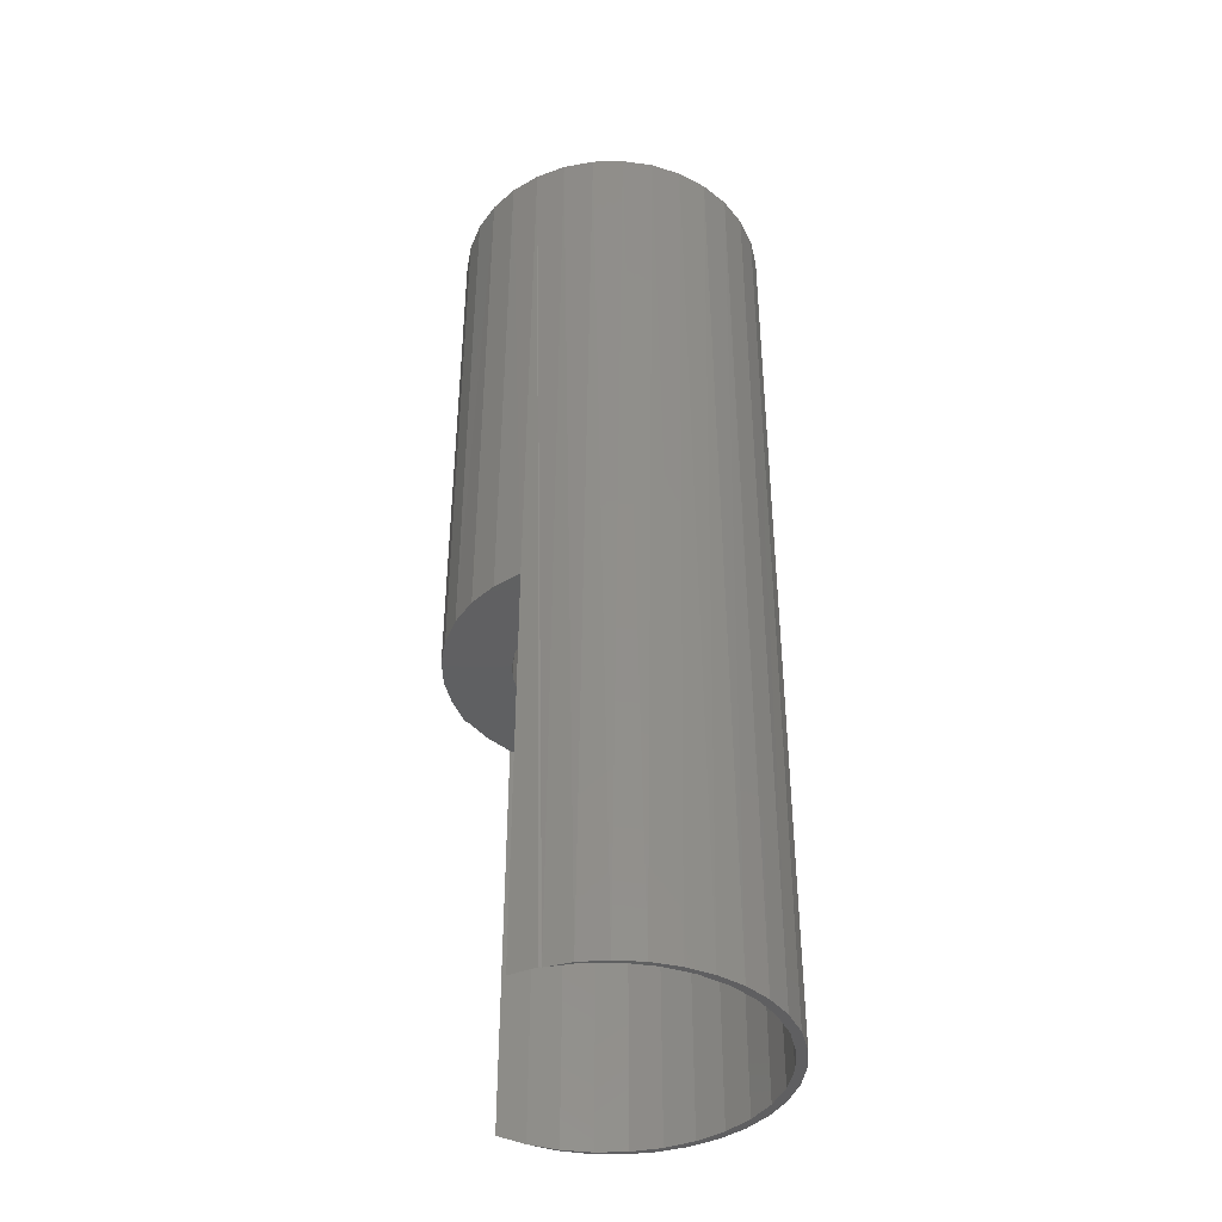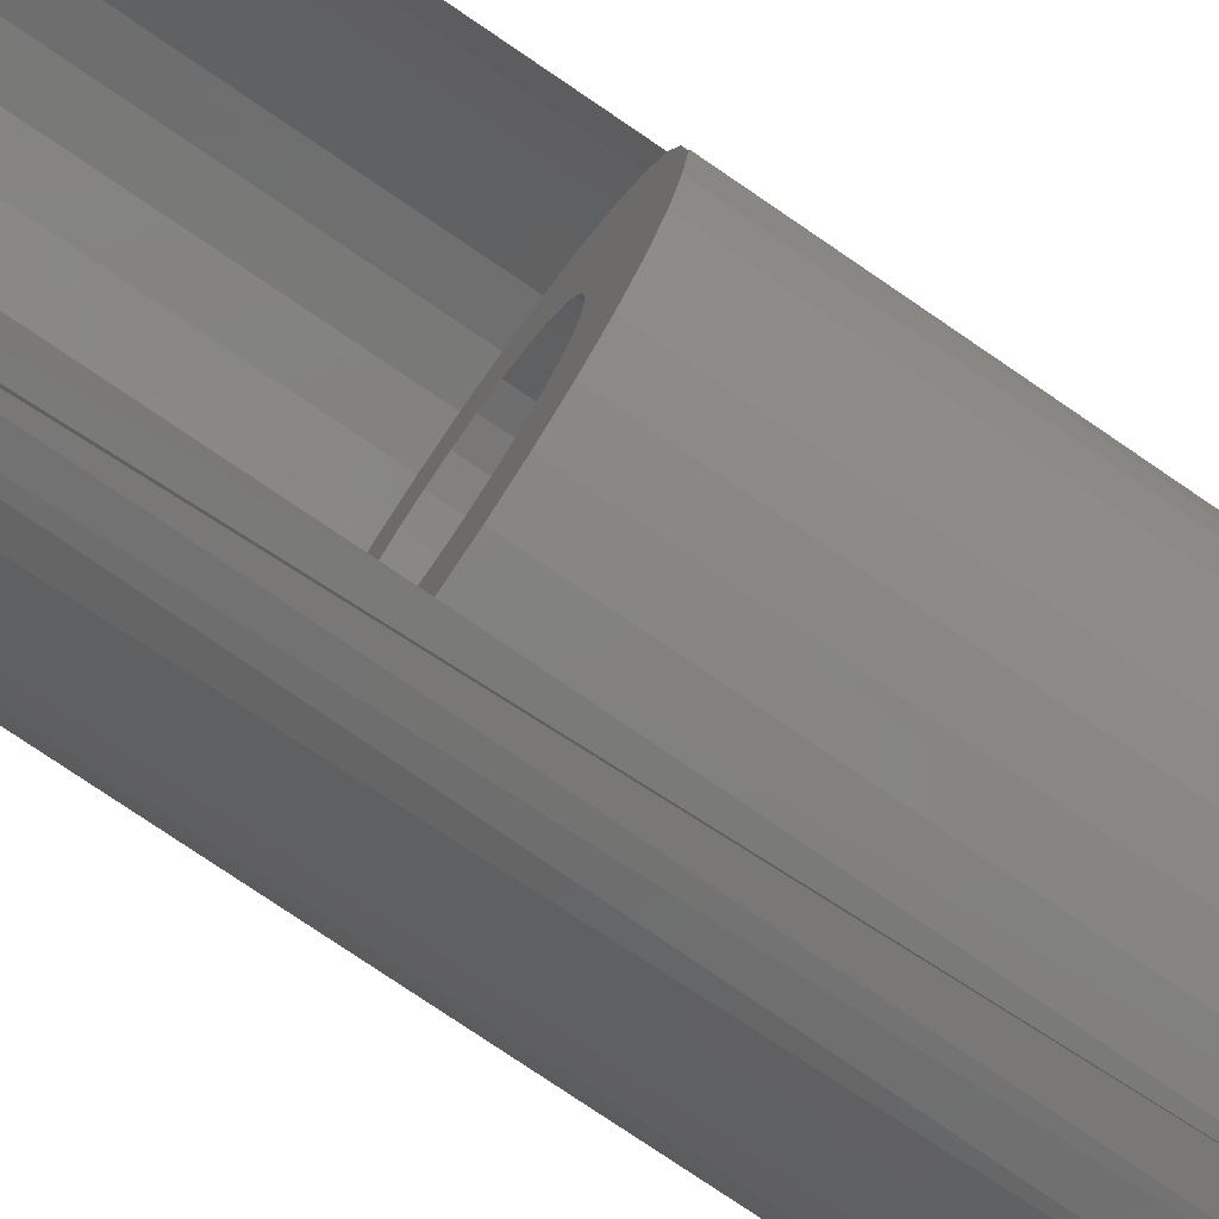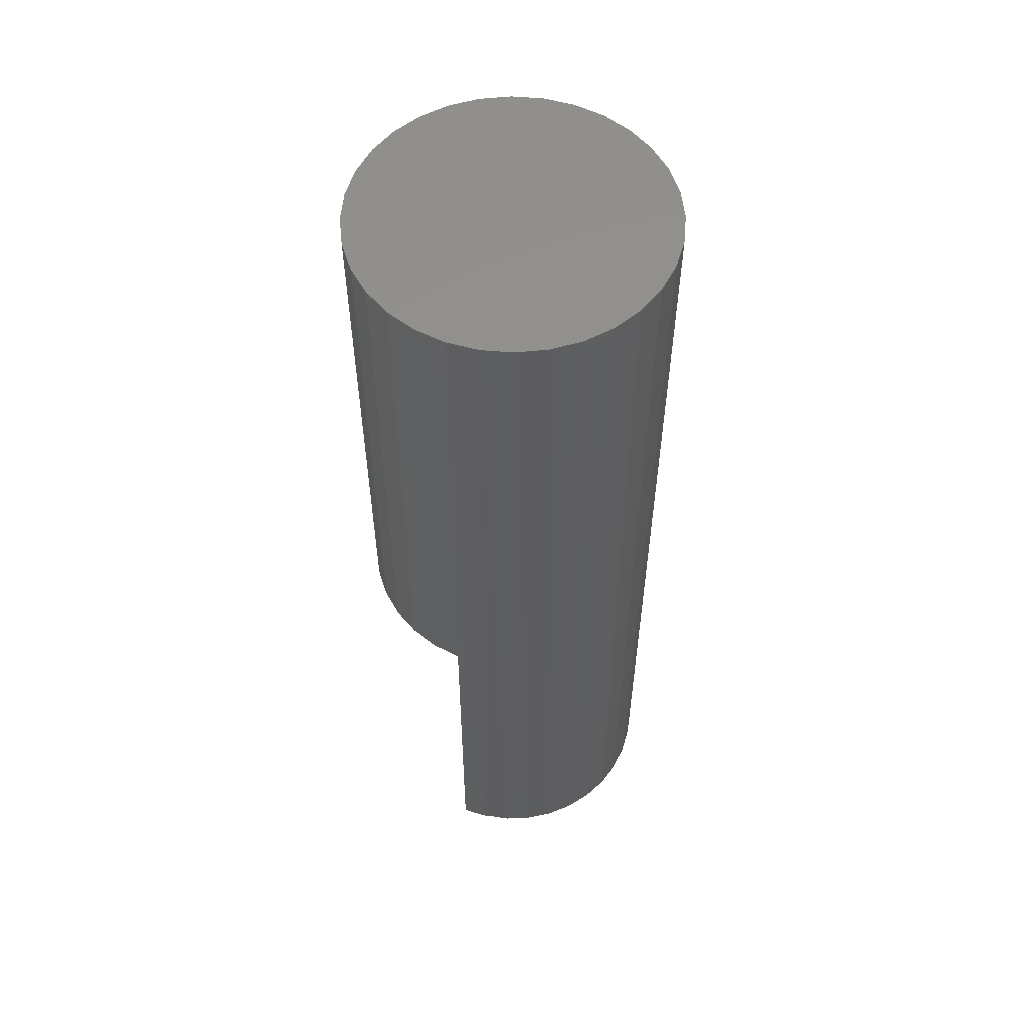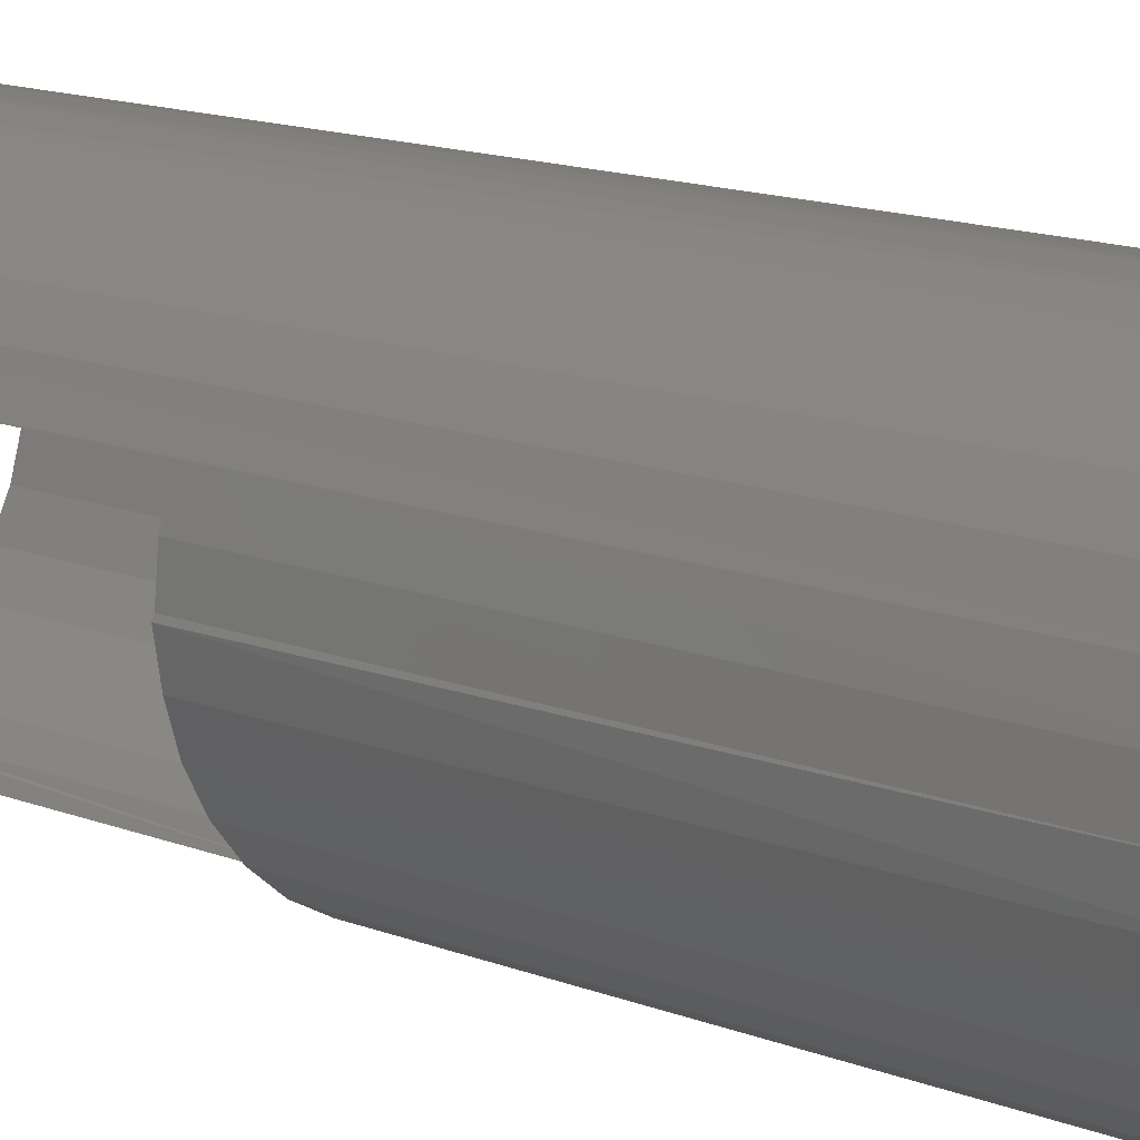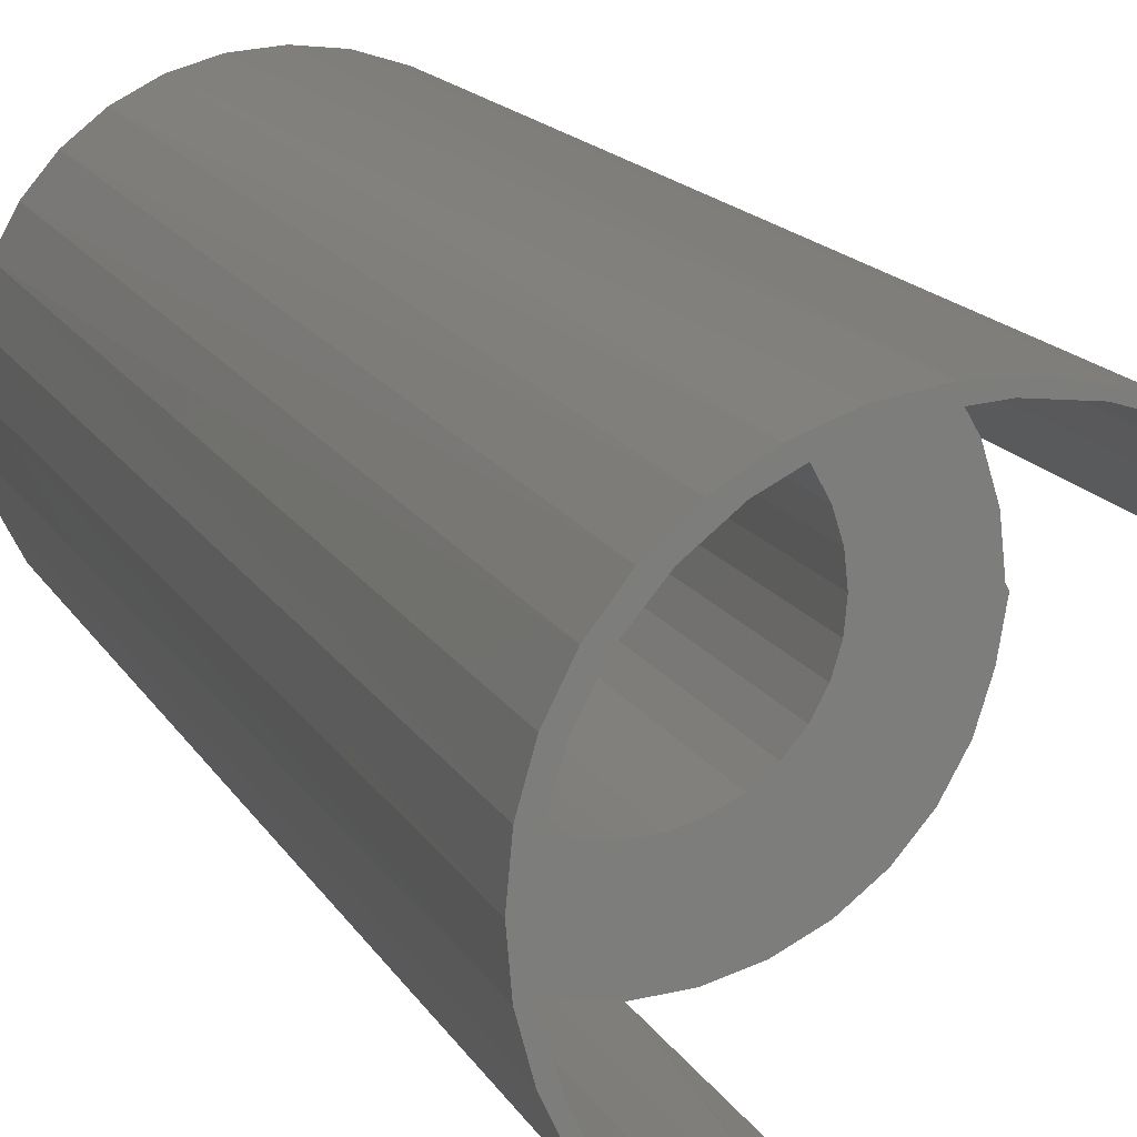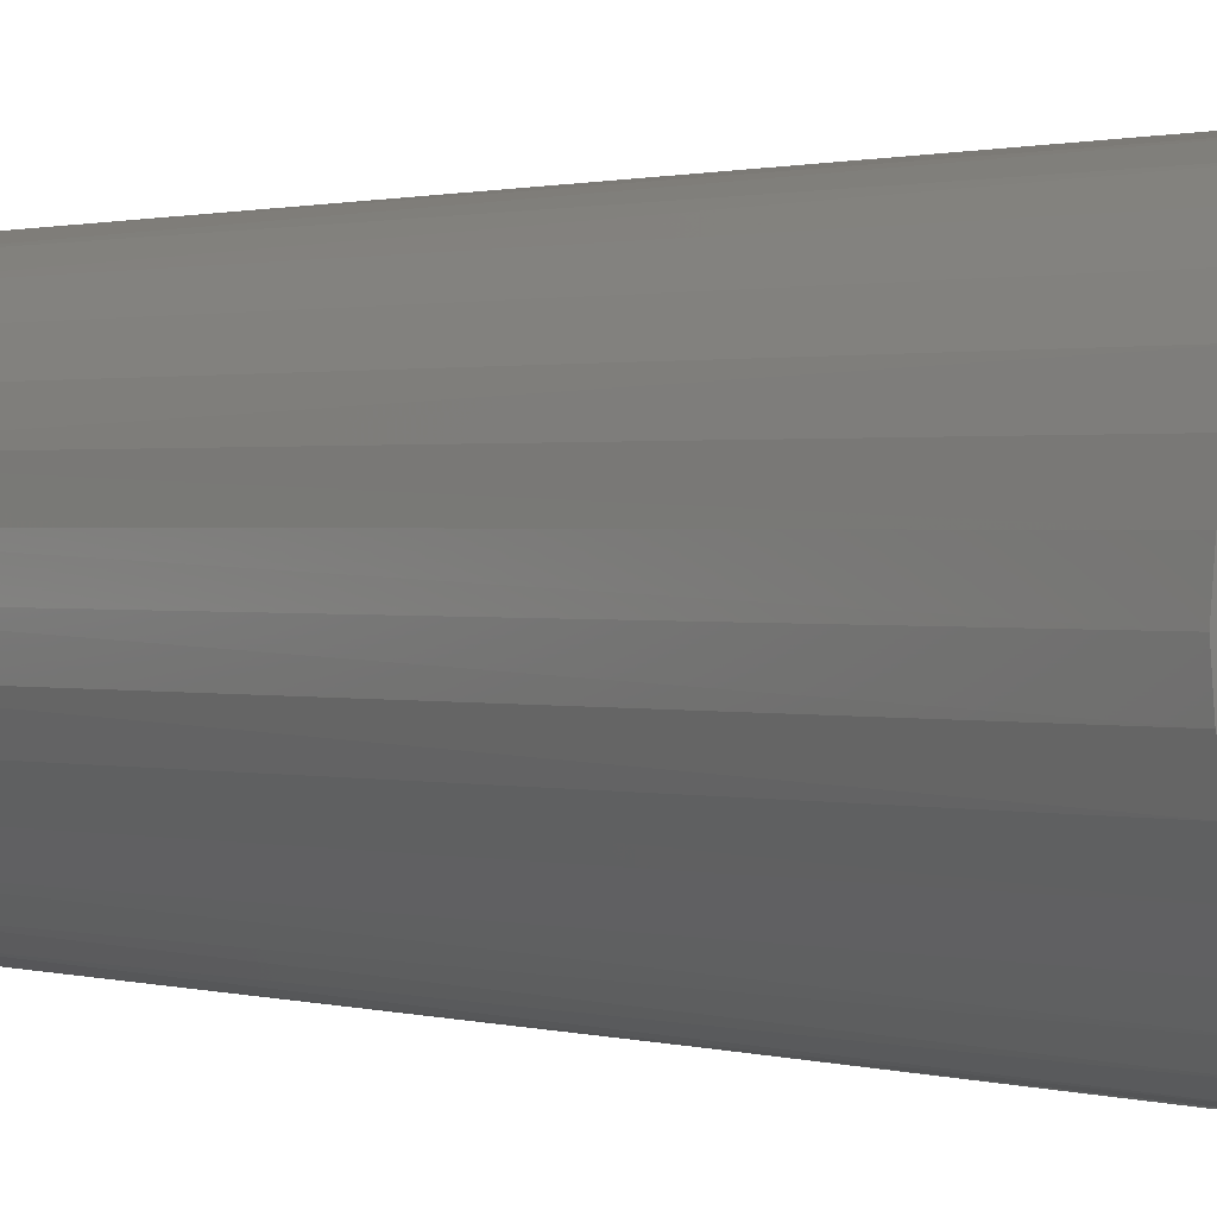
<metadata>
{"format":"stl","ext":"stl","renderer":"f3d","projection":"perspective","resolution":1024,"background":"white","views":[{"elev":-40.7,"azim":-150.4,"up":"+Y"},{"elev":-76.3,"azim":55.7,"up":"+Z"},{"elev":56.0,"azim":-158.1,"up":"+Y"},{"elev":13.8,"azim":131.6,"up":"+Z"},{"elev":12.0,"azim":-16.1,"up":"+Z"},{"elev":0.8,"azim":-38.0,"up":"+Z"}]}
</metadata>
<code>
# stl→obj: 174 verts, 344 faces
v -0.01923 -0.2656 0.07615
v -0.03298 -0.4609 0.07185
v -0.03298 -0.2656 0.07185
v -0.04564 -0.4609 0.06496
v -0.04564 -0.2656 0.06496
v -0.05673 -0.4609 0.05576
v -0.05673 -0.2656 0.05576
v -0.06582 -0.4609 0.04457
v -0.06582 -0.2656 0.04457
v -0.07257 -0.4609 0.03184
v -0.07257 -0.2656 0.03184
v -0.07672 -0.4609 0.01804
v -0.07672 -0.2656 0.01804
v -0.07812 -0.4609 0.003701
v -0.07812 -0.2656 0.003701
v -0.01923 -0.4609 0.07615
v -0.004901 -0.2656 0.07771
v -0.004901 -0.4609 0.07771
v 0.009455 -0.2656 0.07646
v 0.009455 -0.4609 0.07646
v 0.0233 -0.2656 0.07245
v 0.0233 -0.4609 0.07245
v 0.0361 -0.2656 0.06584
v 0.0361 -0.4609 0.06584
v 0.04738 -0.2656 0.05687
v 0.04738 -0.4609 0.05687
v 0.05671 -0.2656 0.04588
v 0.05671 -0.4609 0.04588
v 0.06373 -0.2656 0.0333
v 0.06373 -0.4609 0.0333
v -0.005339 -0.2656 -0.0703
v -0.0196 -0.2656 -0.06867
v -0.0196 -0.4609 -0.06867
v -0.01863 -0.4609 -0.06935
v -0.005339 -0.4609 -0.0703
v -0.05688 -0.2656 -0.0482
v -0.04587 -0.4609 -0.05741
v -0.04587 -0.2656 -0.05741
v -0.03328 -0.4609 -0.06432
v -0.03328 -0.2656 -0.06432
v -0.05688 -0.4609 -0.0482
v -0.06591 -0.2656 -0.03704
v -0.06591 -0.4609 -0.03704
v -0.07261 -0.2656 -0.02434
v -0.07261 -0.4609 -0.02434
v -0.07673 -0.2656 -0.01059
v -0.07673 -0.4609 -0.01059
v 0.06908 -0.2656 0.005345
v 0.03783 -0.2656 0.005345
v 0.0699 -0.2656 0.003701
v 0.06773 -0.2656 0.01958
v 0.03698 -0.2656 -0.003318
v 0.06737 -0.2656 -0.01066
v -0.03798 -0.2656 0.03675
v -0.0435 -0.2656 0.03002
v -0.04761 -0.2656 0.02234
v -0.05013 -0.2656 0.01401
v -0.05099 -0.2656 0.005345
v -0.05013 -0.2656 -0.003318
v -0.04761 -0.2656 -0.01165
v -0.0435 -0.2656 -0.01933
v -0.03798 -0.2656 -0.02606
v 0.002085 -0.2656 0.0489
v 0.01042 -0.2656 0.04637
v 0.01809 -0.2656 0.04227
v 0.02482 -0.2656 0.03675
v 0.03445 -0.2656 0.02234
v 0.03698 -0.2656 0.01401
v 0.03445 -0.2656 -0.01165
v 0.03034 -0.2656 -0.01933
v 0.06297 -0.2656 -0.02445
v 0.02482 -0.2656 -0.02606
v 0.05602 -0.2656 -0.03715
v 0.01809 -0.2656 -0.03158
v 0.01042 -0.2656 -0.03568
v 0.002085 -0.2656 -0.03821
v 0.04678 -0.2656 -0.04829
v 0.03034 -0.2656 0.03002
v -0.006579 -0.2656 0.04975
v -0.02357 -0.2656 0.04637
v -0.01524 -0.2656 0.0489
v -0.03125 -0.2656 0.04227
v -0.01524 -0.2656 -0.03821
v -0.02357 -0.2656 -0.03568
v -0.03125 -0.2656 -0.03158
v -0.006579 -0.2656 -0.03906
v 0.009045 -0.2656 -0.06868
v 0.02286 -0.2656 -0.06435
v 0.03559 -0.2656 -0.05747
v 4.139e-06 -0.4609 0.08072
v -0.01391 -0.4609 0.08065
v -0.02758 -0.4609 0.07803
v 0.0137 -0.4609 0.07824
v -0.04054 -0.4609 0.07295
v -0.05235 -0.4609 0.06559
v -0.06261 -0.4609 0.05618
v -0.07097 -0.4609 0.04506
v -0.07716 -0.4609 0.03259
v -0.08096 -0.4609 0.0192
v -0.08106 -0.4609 -0.007928
v -0.07758 -0.4609 -0.02079
v -0.07189 -0.4609 -0.03284
v -0.06418 -0.4609 -0.04371
v -0.05468 -0.4609 -0.05305
v -0.04369 -0.4609 -0.06059
v -0.03155 -0.4609 -0.06607
v 0.02671 -0.4609 0.07329
v 0.03859 -0.4609 0.06604
v 0.04894 -0.4609 0.05674
v -0.08224 -0.4609 0.005345
v 0.06908 4.2e-18 0.005345
v 0.06763 3.3e-18 -0.009415
v -0.006579 -4.2e-18 -0.07031
v -0.02134 -4.939e-18 -0.06886
v -0.03553 -5.487e-18 -0.06455
v -0.04861 -5.825e-18 -0.05756
v -0.06008 -5.939e-18 -0.04815
v -0.06949 -5.825e-18 -0.03669
v -0.07648 -5.487e-18 -0.02361
v -0.08078 -4.939e-18 -0.009415
v 0.008181 -3.3e-18 -0.06886
v 0.02237 -2.273e-18 -0.06455
v 0.03545 -1.159e-18 -0.05756
v 0.04692 -1.926e-33 -0.04815
v 0.05633 1.159e-18 -0.03669
v 0.06332 2.273e-18 -0.02361
v -0.08224 -4.2e-18 0.005345
v 0.06332 5.487e-18 0.0343
v -0.07648 -2.273e-18 0.0343
v -0.06949 -1.159e-18 0.04738
v -0.06008 7.704e-34 0.05884
v -0.04861 1.159e-18 0.06825
v -0.03553 2.273e-18 0.07524
v -0.02134 3.3e-18 0.07955
v -0.006579 4.2e-18 0.081
v 0.008181 4.939e-18 0.07955
v 0.02237 5.487e-18 0.07524
v 0.03545 5.825e-18 0.06825
v 0.04692 5.939e-18 0.05884
v 0.05633 5.825e-18 0.04738
v -0.08078 -3.3e-18 0.02011
v 0.06763 4.939e-18 0.02011
v -0.006579 -0.03125 -0.03906
v 0.002085 -0.03125 -0.03821
v 0.01042 -0.03125 -0.03568
v 0.01809 -0.03125 -0.03158
v 0.02482 -0.03125 -0.02606
v 0.03034 -0.03125 -0.01933
v 0.03445 -0.03125 -0.01165
v 0.03698 -0.03125 -0.003318
v 0.03783 -0.03125 0.005345
v -0.01524 -0.03125 -0.03821
v -0.02357 -0.03125 -0.03568
v -0.03125 -0.03125 -0.03158
v -0.03798 -0.03125 -0.02606
v -0.0435 -0.03125 -0.01933
v -0.04761 -0.03125 -0.01165
v -0.05013 -0.03125 -0.003318
v -0.05099 -0.03125 0.005345
v -0.006579 -0.03125 0.04975
v -0.01524 -0.03125 0.0489
v -0.02357 -0.03125 0.04637
v -0.03125 -0.03125 0.04227
v -0.03798 -0.03125 0.03675
v -0.0435 -0.03125 0.03002
v -0.04761 -0.03125 0.02234
v -0.05013 -0.03125 0.01401
v 0.002085 -0.03125 0.0489
v 0.01042 -0.03125 0.04637
v 0.01809 -0.03125 0.04227
v 0.02482 -0.03125 0.03675
v 0.03034 -0.03125 0.03002
v 0.03445 -0.03125 0.02234
v 0.03698 -0.03125 0.01401
f 1 2 3
f 3 2 4
f 3 4 5
f 5 4 6
f 5 6 7
f 7 6 8
f 7 8 9
f 9 8 10
f 9 10 11
f 11 10 12
f 11 12 13
f 13 12 14
f 13 14 15
f 2 1 16
f 16 1 17
f 16 17 18
f 18 17 19
f 18 19 20
f 20 19 21
f 20 21 22
f 22 21 23
f 22 23 24
f 24 23 25
f 24 25 26
f 26 25 27
f 26 27 28
f 28 27 29
f 28 29 30
f 31 32 33
f 31 33 34
f 31 34 35
f 36 37 38
f 38 37 39
f 38 39 40
f 40 39 33
f 40 33 32
f 37 36 41
f 41 36 42
f 41 42 43
f 43 42 44
f 43 44 45
f 45 44 46
f 45 46 47
f 47 46 15
f 47 15 14
f 48 49 50
f 48 51 49
f 50 52 53
f 50 49 52
f 54 11 55
f 56 55 11
f 11 13 56
f 56 13 57
f 58 57 13
f 59 46 60
f 60 46 44
f 61 60 44
f 61 44 62
f 25 63 64
f 25 64 27
f 27 64 65
f 27 65 66
f 51 67 68
f 49 51 68
f 53 52 69
f 53 69 70
f 53 70 71
f 70 72 71
f 73 71 72
f 73 72 74
f 73 74 75
f 75 76 73
f 77 73 76
f 15 46 59
f 15 59 58
f 15 58 13
f 29 27 66
f 29 66 78
f 29 78 67
f 29 67 51
f 79 63 25
f 79 25 23
f 79 23 21
f 79 21 19
f 79 19 17
f 79 17 1
f 79 1 3
f 79 3 5
f 79 5 7
f 7 9 80
f 7 80 81
f 7 81 79
f 9 11 54
f 9 54 82
f 9 82 80
f 42 36 83
f 42 83 84
f 42 84 85
f 42 85 62
f 42 62 44
f 86 83 36
f 86 36 38
f 86 38 40
f 86 40 32
f 86 32 31
f 86 31 87
f 86 87 88
f 86 88 89
f 86 89 77
f 86 77 76
f 90 91 92
f 90 92 18
f 90 18 93
f 16 18 92
f 92 94 16
f 16 94 2
f 2 94 95
f 2 95 4
f 4 95 96
f 4 96 6
f 6 96 97
f 6 97 8
f 8 97 98
f 8 98 10
f 10 98 99
f 10 99 12
f 14 100 47
f 47 100 101
f 47 101 45
f 45 101 102
f 45 102 43
f 43 102 103
f 43 103 41
f 41 103 104
f 41 104 37
f 104 105 37
f 39 37 105
f 105 106 39
f 39 106 33
f 93 18 20
f 93 20 22
f 93 22 107
f 107 22 24
f 107 24 108
f 108 24 26
f 108 26 109
f 26 28 109
f 110 100 14
f 110 14 12
f 110 12 99
f 111 50 112
f 111 48 50
f 113 34 33
f 113 33 114
f 114 33 106
f 114 106 115
f 115 106 105
f 115 105 116
f 116 105 104
f 116 104 117
f 104 103 117
f 118 117 103
f 103 102 118
f 119 118 102
f 102 101 119
f 120 119 101
f 31 35 34
f 31 34 113
f 31 113 121
f 31 121 87
f 87 121 88
f 88 121 122
f 88 122 89
f 89 122 123
f 89 123 77
f 77 123 124
f 77 124 73
f 73 124 125
f 73 125 71
f 71 125 126
f 71 126 53
f 53 126 112
f 53 112 50
f 110 127 100
f 100 127 120
f 100 120 101
f 30 128 28
f 129 97 130
f 130 97 96
f 130 96 131
f 131 96 95
f 131 95 132
f 132 95 94
f 132 94 133
f 133 94 92
f 133 92 134
f 134 92 91
f 134 91 135
f 91 90 135
f 136 135 90
f 90 93 136
f 137 136 93
f 93 107 137
f 138 137 107
f 107 108 138
f 139 138 108
f 108 109 139
f 140 139 109
f 109 28 140
f 128 140 28
f 127 110 141
f 141 110 99
f 141 99 129
f 129 99 98
f 129 98 97
f 48 111 51
f 51 111 142
f 51 142 29
f 29 142 128
f 29 128 30
f 143 76 144
f 144 76 75
f 144 75 145
f 145 75 74
f 145 74 146
f 146 74 72
f 146 72 147
f 147 72 70
f 147 70 148
f 148 70 69
f 148 69 149
f 149 69 52
f 149 52 150
f 150 52 49
f 150 49 151
f 76 143 86
f 86 143 152
f 86 152 83
f 83 152 153
f 83 153 84
f 84 153 154
f 84 154 85
f 85 154 155
f 85 155 62
f 62 155 156
f 62 156 61
f 61 156 157
f 61 157 60
f 60 157 158
f 60 158 59
f 59 158 159
f 59 159 58
f 160 81 161
f 161 81 80
f 161 80 162
f 162 80 82
f 162 82 163
f 163 82 54
f 163 54 164
f 164 54 55
f 164 55 165
f 165 55 56
f 165 56 166
f 166 56 57
f 166 57 167
f 167 57 58
f 167 58 159
f 81 160 79
f 79 160 168
f 79 168 63
f 63 168 169
f 63 169 64
f 64 169 170
f 64 170 65
f 65 170 171
f 65 171 66
f 66 171 172
f 66 172 78
f 78 172 173
f 78 173 67
f 67 173 174
f 67 174 68
f 68 174 151
f 68 151 49
f 160 161 162
f 168 160 162
f 168 162 169
f 169 162 163
f 169 163 170
f 170 163 164
f 170 164 171
f 171 164 165
f 171 165 172
f 172 165 166
f 172 166 173
f 173 166 167
f 173 167 174
f 150 157 149
f 149 157 156
f 149 156 148
f 148 156 155
f 148 155 147
f 147 155 154
f 147 154 146
f 146 154 153
f 146 153 145
f 145 153 152
f 145 152 143
f 145 143 144
f 174 167 151
f 151 167 159
f 151 159 150
f 150 159 158
f 150 158 157
f 135 136 134
f 133 134 136
f 137 133 136
f 132 133 137
f 138 132 137
f 131 132 138
f 139 131 138
f 123 116 124
f 115 116 123
f 122 115 123
f 114 115 122
f 121 114 122
f 113 114 121
f 116 117 124
f 124 117 118
f 124 118 125
f 125 118 119
f 125 119 126
f 126 119 120
f 126 120 112
f 112 120 127
f 112 127 111
f 111 127 141
f 111 141 142
f 142 141 129
f 142 129 128
f 128 129 130
f 128 130 140
f 140 130 131
f 140 131 139

</code>
